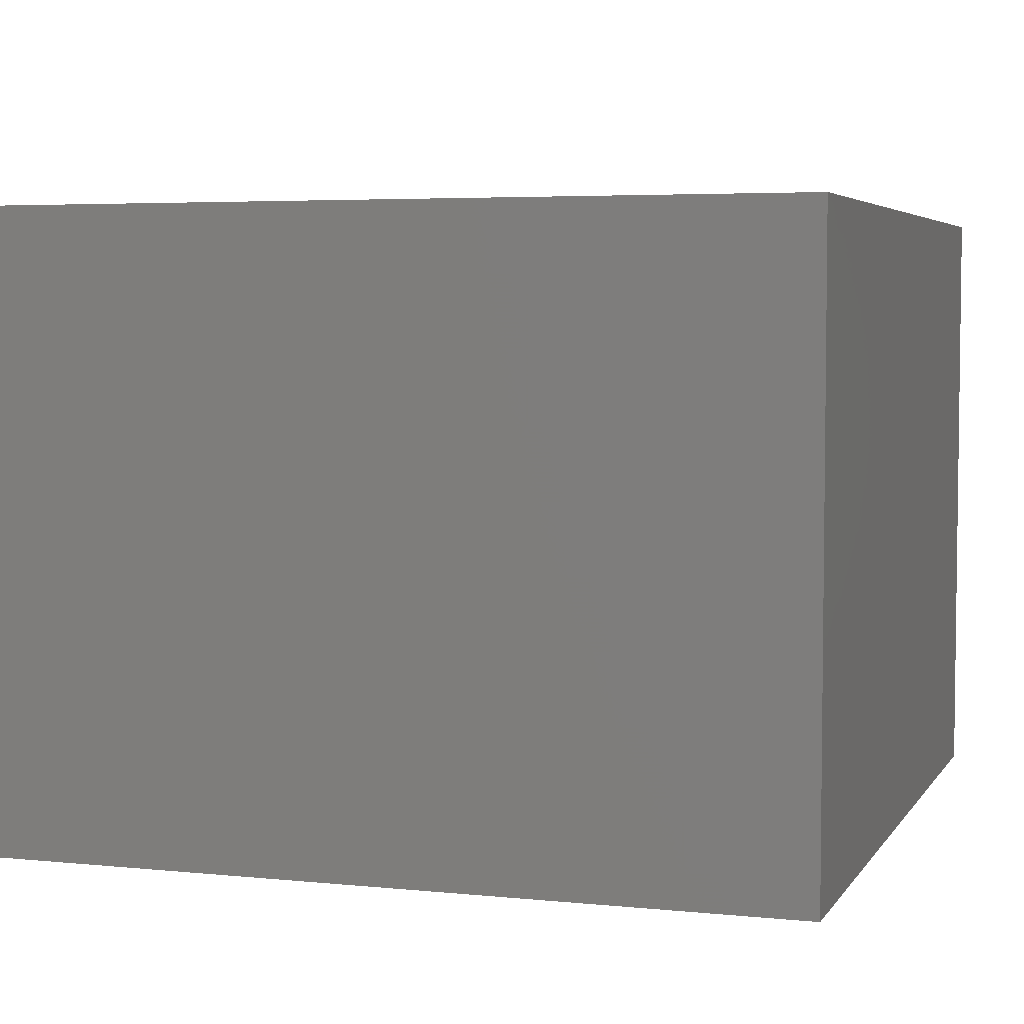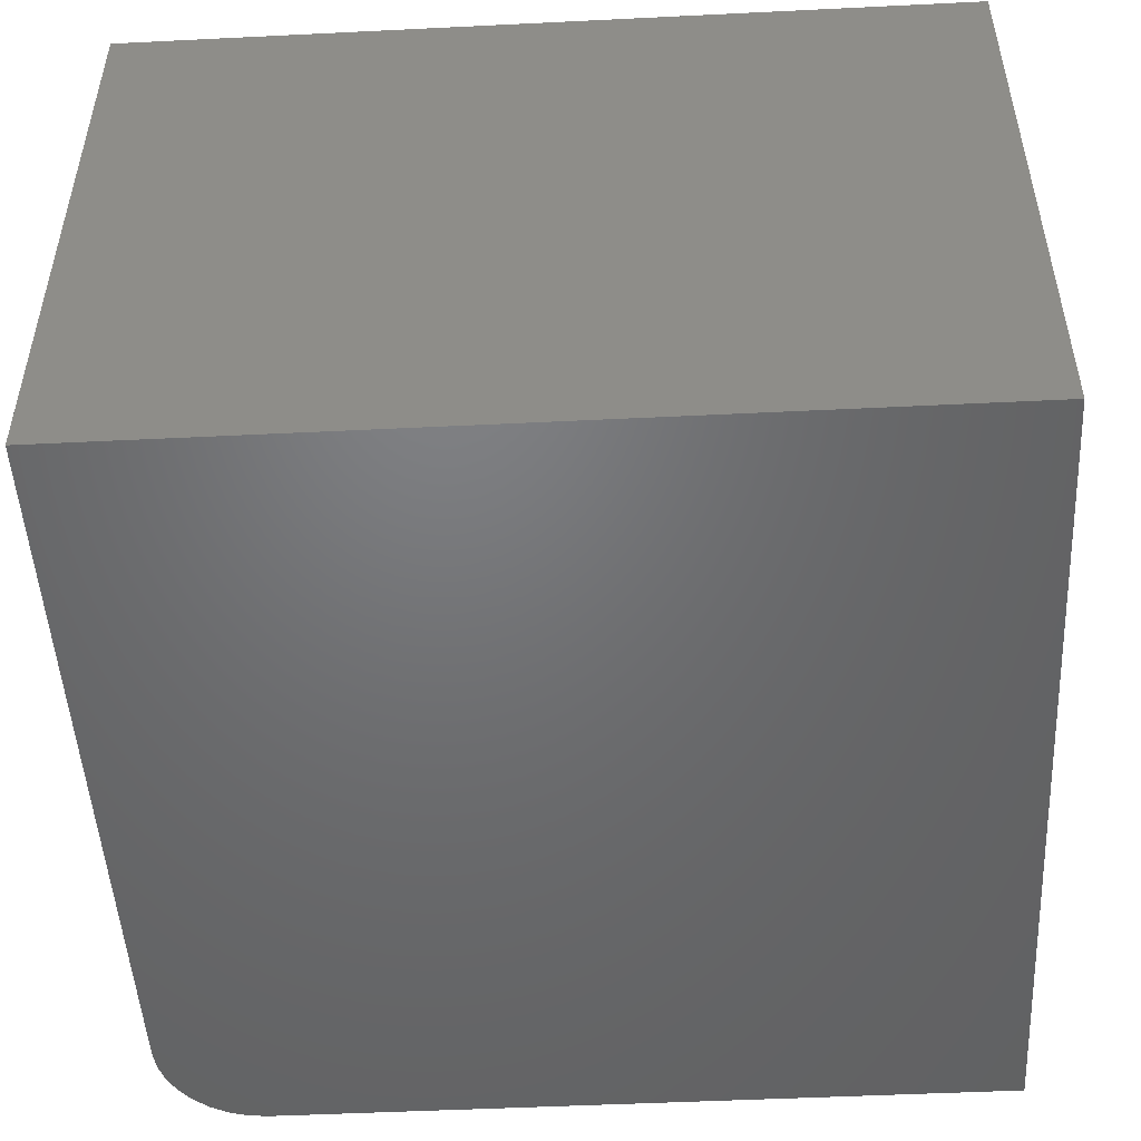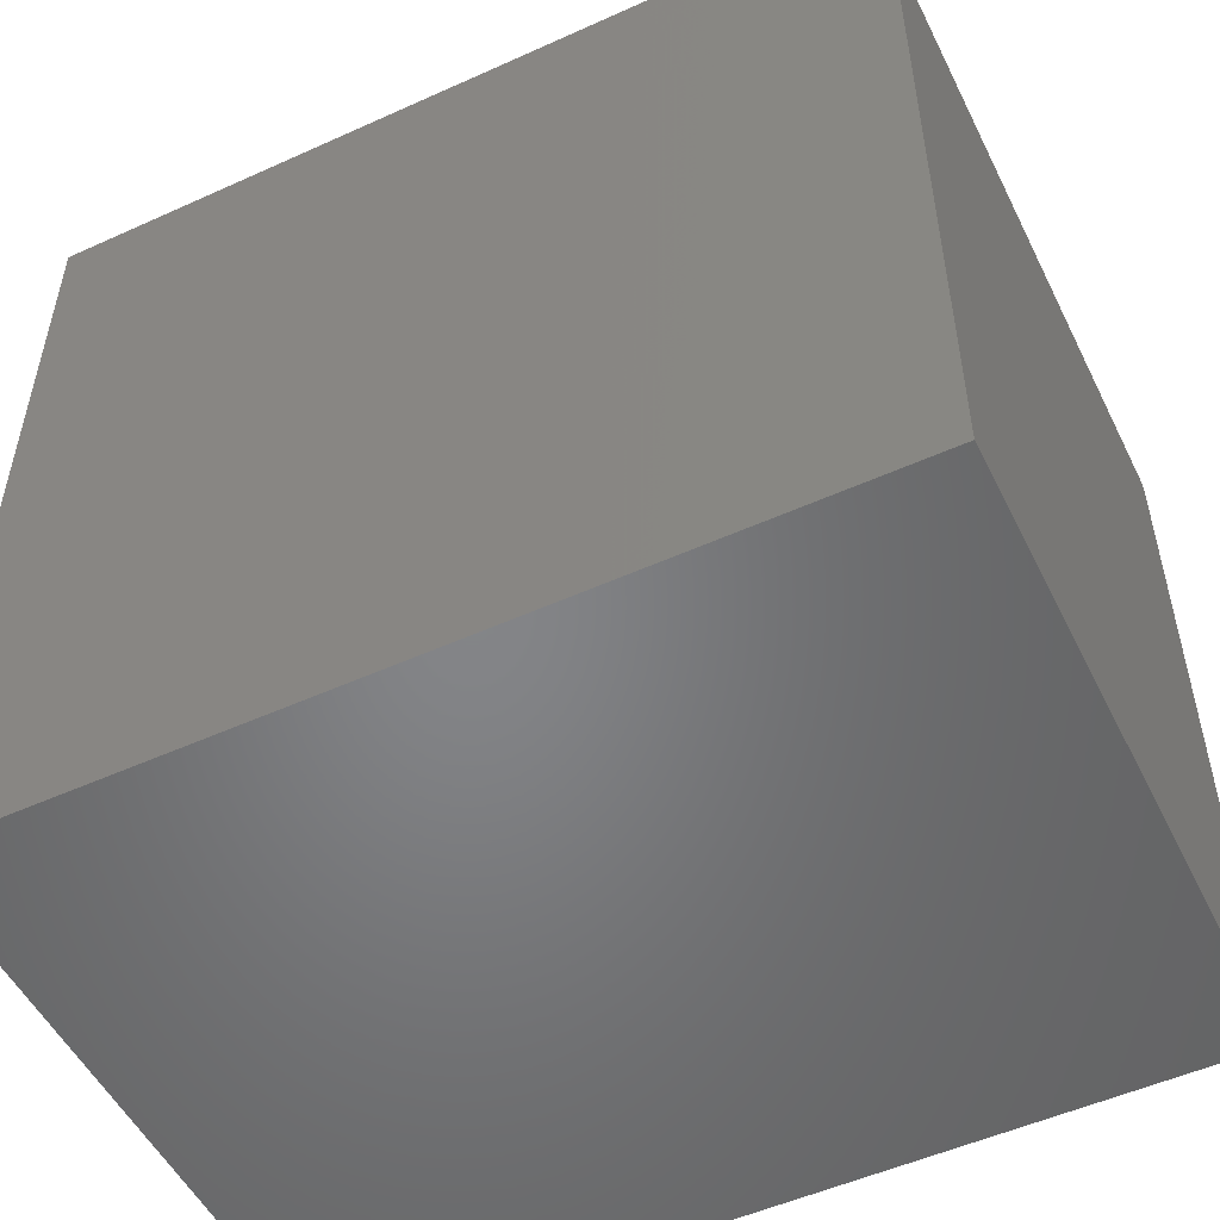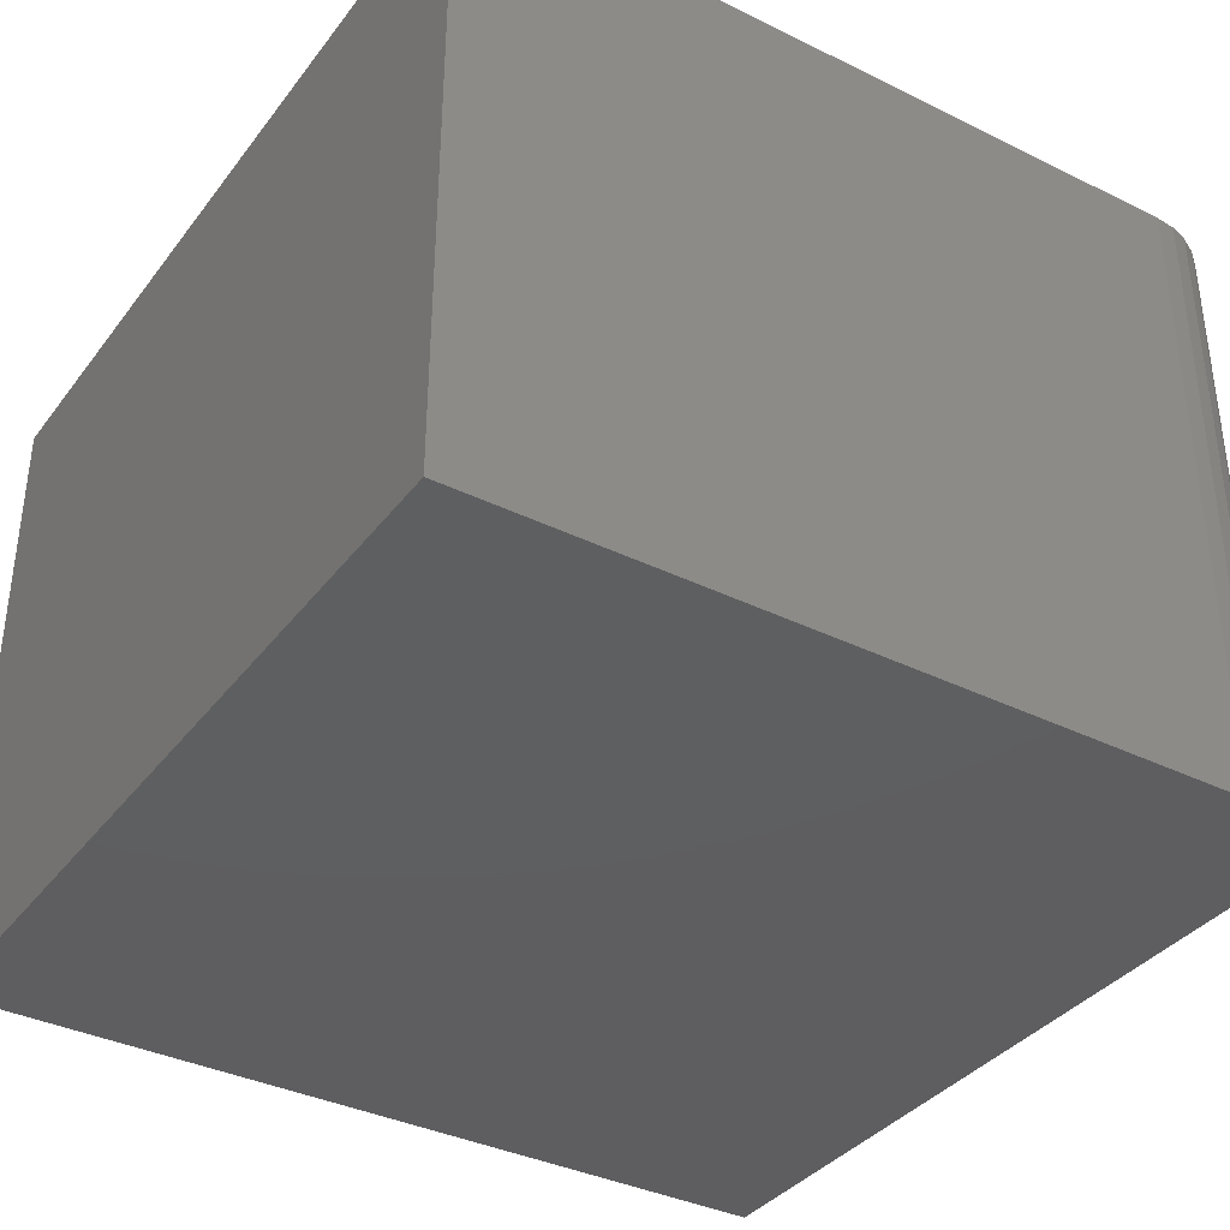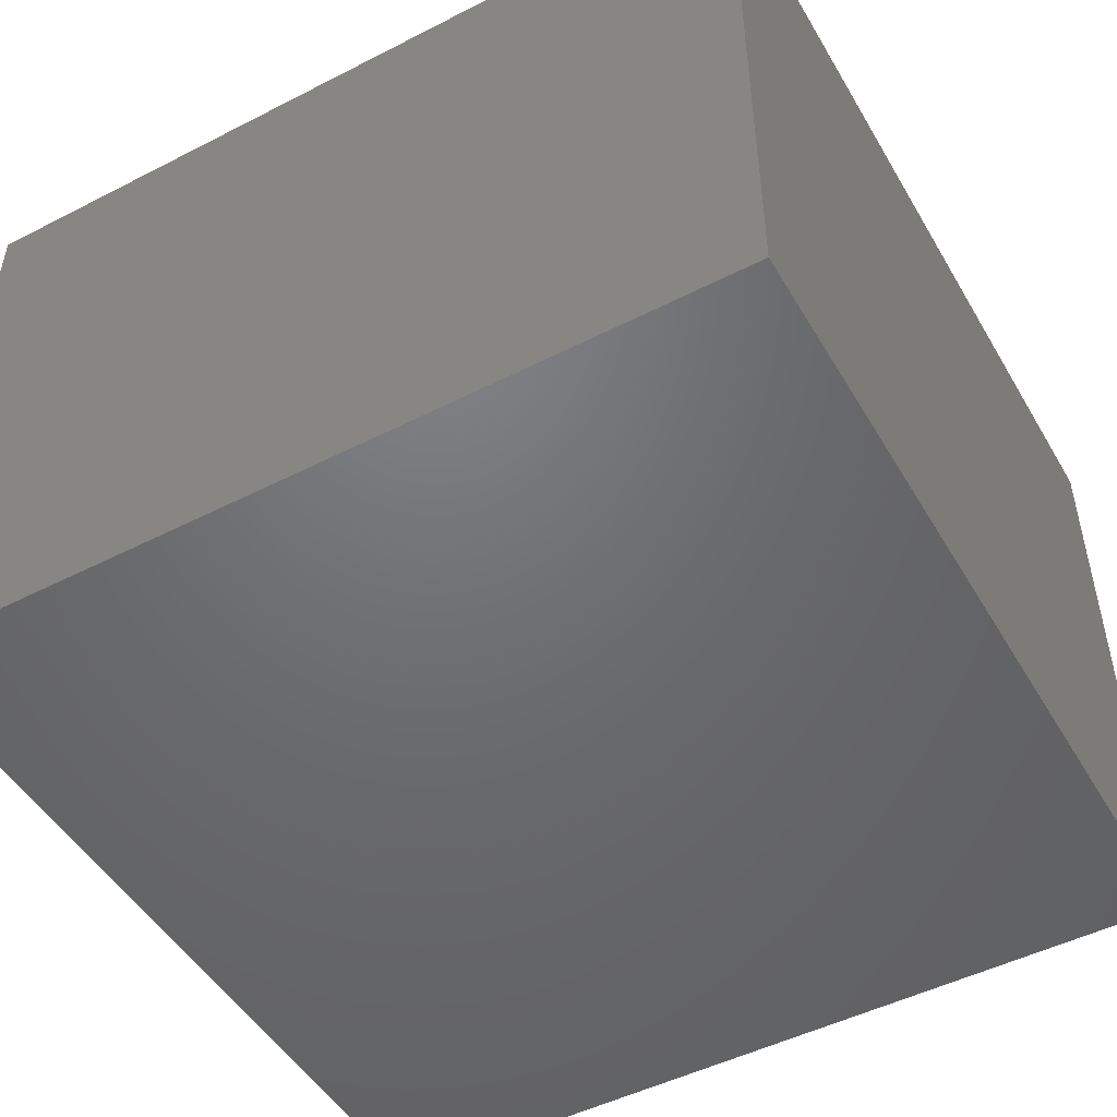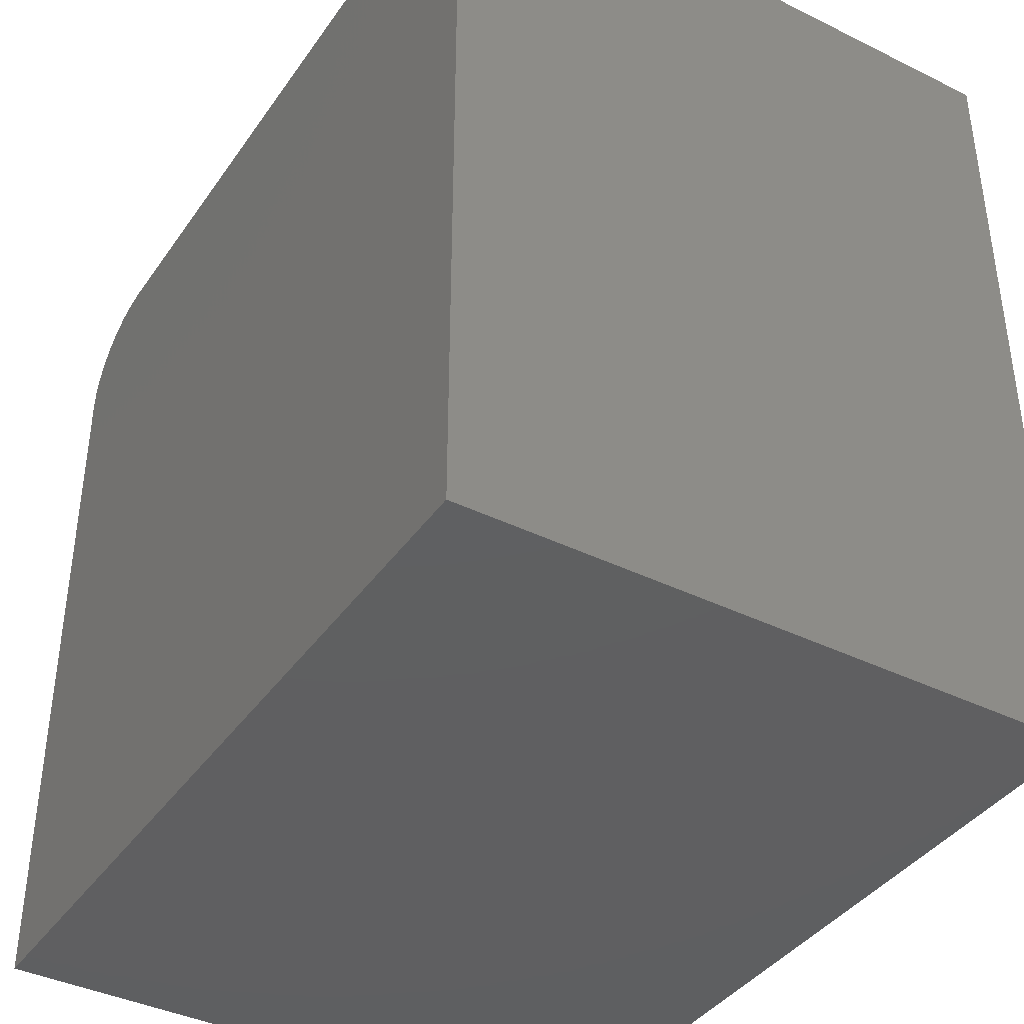
<metadata>
{"format":"stl","ext":"stl","renderer":"f3d","projection":"perspective","resolution":1024,"background":"white","views":[{"elev":4.6,"azim":-71.8,"up":"+Z"},{"elev":-49.6,"azim":-86.9,"up":"+Z"},{"elev":-52.2,"azim":26.0,"up":"+Y"},{"elev":-36.6,"azim":57.5,"up":"+Z"},{"elev":-49.2,"azim":-60.5,"up":"+Z"},{"elev":-39.6,"azim":-121.4,"up":"+Y"}]}
</metadata>
<code>
# stl→obj: 24 verts, 44 faces
v -0.75 0.75 0.5625
v -0.75 -0.75 0.5625
v 0.75 -0.75 0.5625
v 0.75 0.5703 0.5625
v 0.7465 0.6054 0.5625
v 0.7363 0.6391 0.5625
v 0.7197 0.6701 0.5625
v 0.6974 0.6974 0.5625
v 0.6701 0.7197 0.5625
v 0.6391 0.7363 0.5625
v 0.6054 0.7465 0.5625
v 0.5703 0.75 0.5625
v -0.75 0.75 -0.5625
v 0.5703 0.75 -0.5625
v 0.6054 0.7465 -0.5625
v 0.6391 0.7363 -0.5625
v 0.6701 0.7197 -0.5625
v 0.6974 0.6974 -0.5625
v 0.7197 0.6701 -0.5625
v 0.7363 0.6391 -0.5625
v 0.7465 0.6054 -0.5625
v 0.75 0.5703 -0.5625
v 0.75 -0.75 -0.5625
v -0.75 -0.75 -0.5625
f 1 2 3
f 1 3 4
f 1 4 5
f 1 5 6
f 1 6 7
f 1 7 8
f 1 8 9
f 1 9 10
f 1 10 11
f 1 11 12
f 13 14 15
f 13 15 16
f 13 16 17
f 13 17 18
f 13 18 19
f 13 19 20
f 13 20 21
f 13 21 22
f 13 22 23
f 13 23 24
f 12 14 1
f 1 14 13
f 3 23 4
f 4 23 22
f 14 12 15
f 15 12 11
f 15 11 16
f 16 11 10
f 16 10 17
f 17 10 9
f 17 9 18
f 18 9 8
f 18 8 19
f 19 8 7
f 19 7 20
f 20 7 6
f 20 6 21
f 21 6 5
f 21 5 22
f 22 5 4
f 1 13 2
f 2 13 24
f 2 24 3
f 3 24 23

</code>
